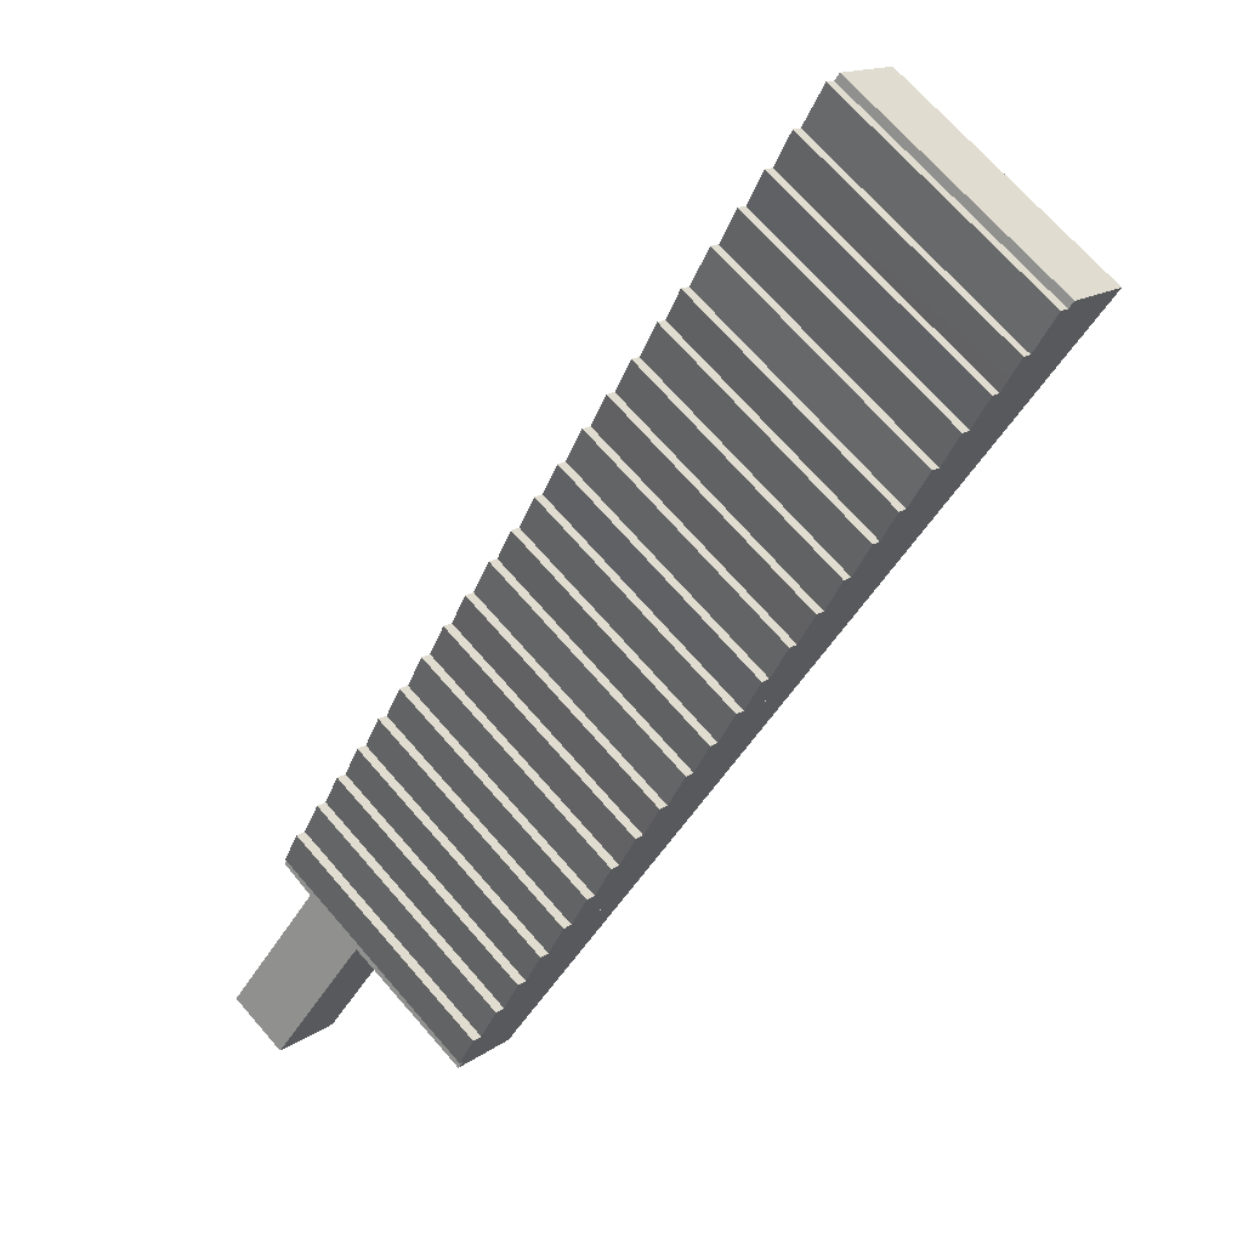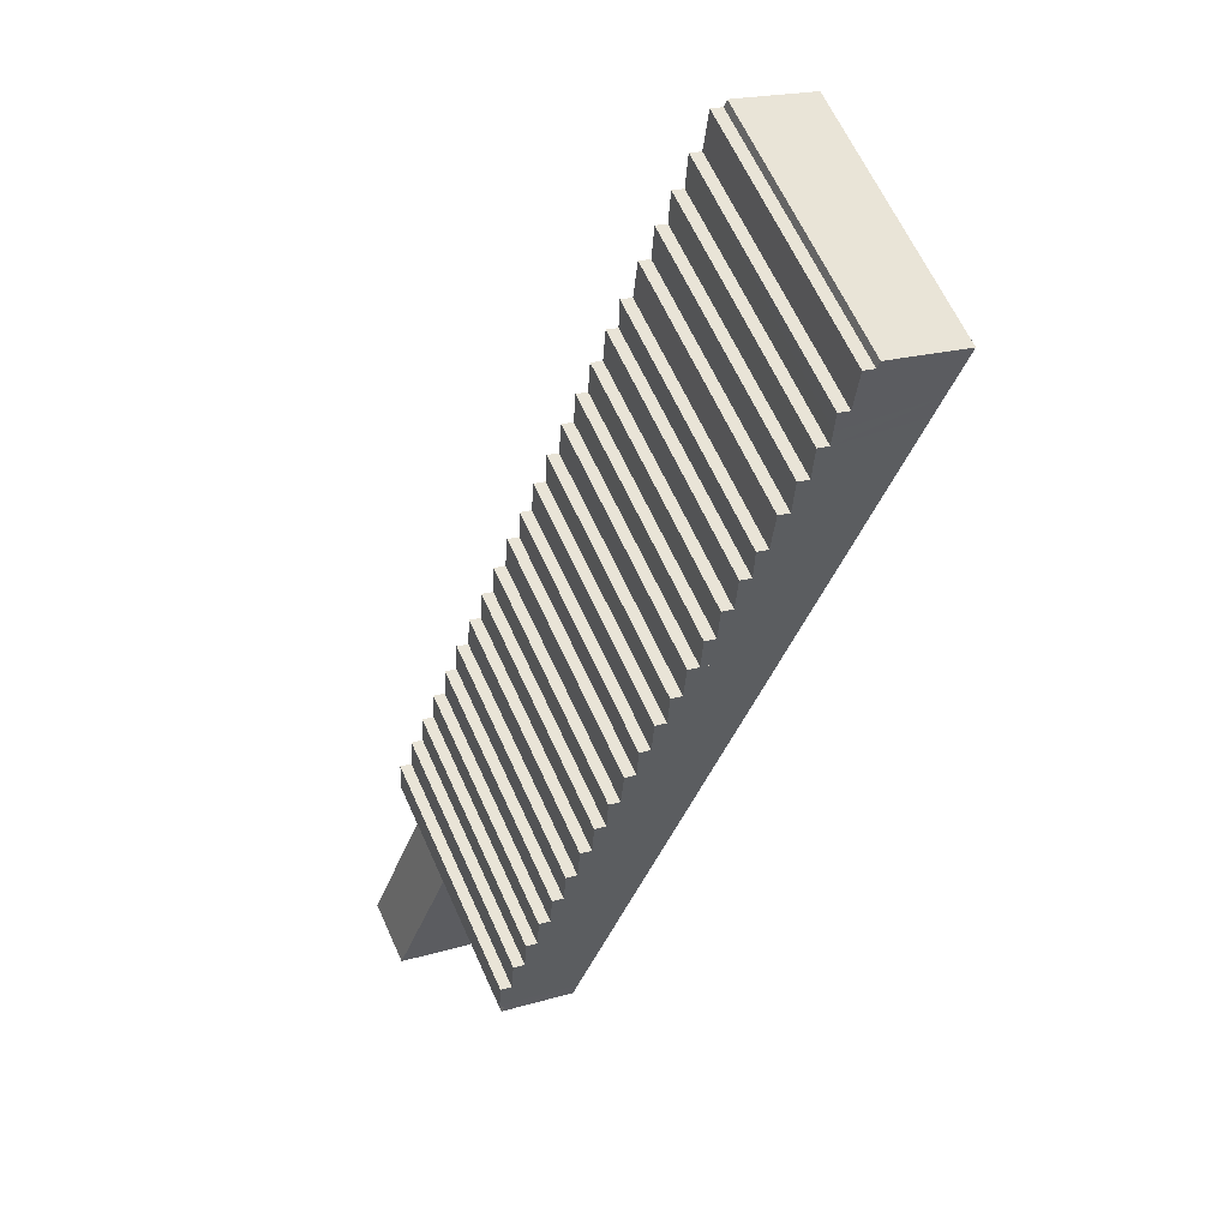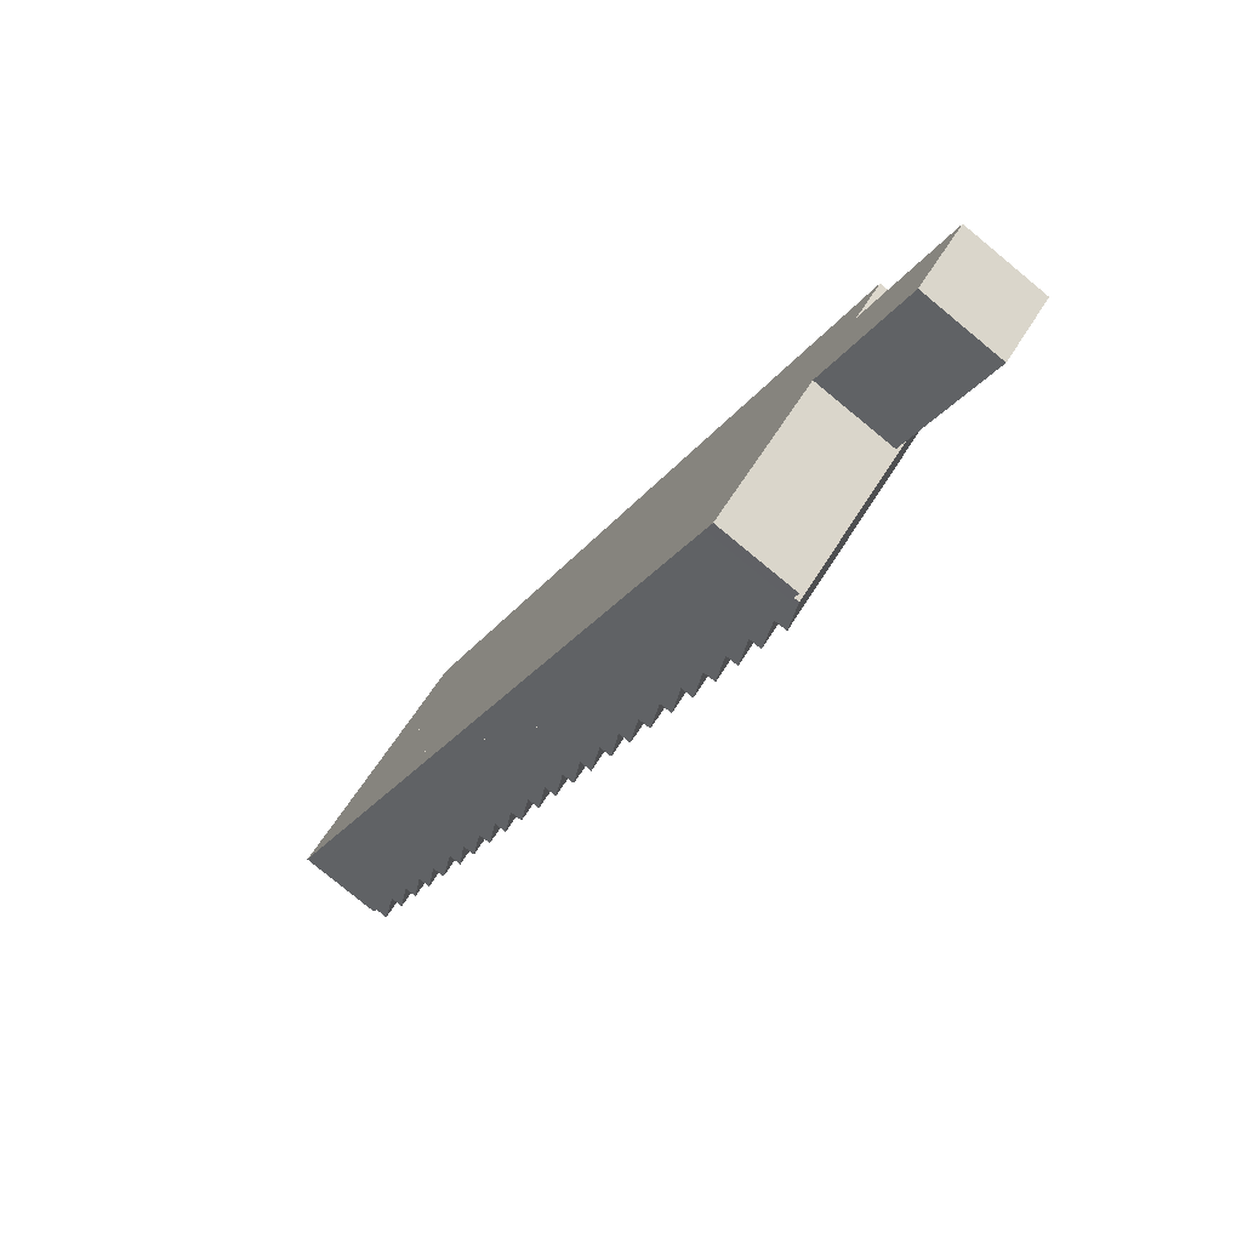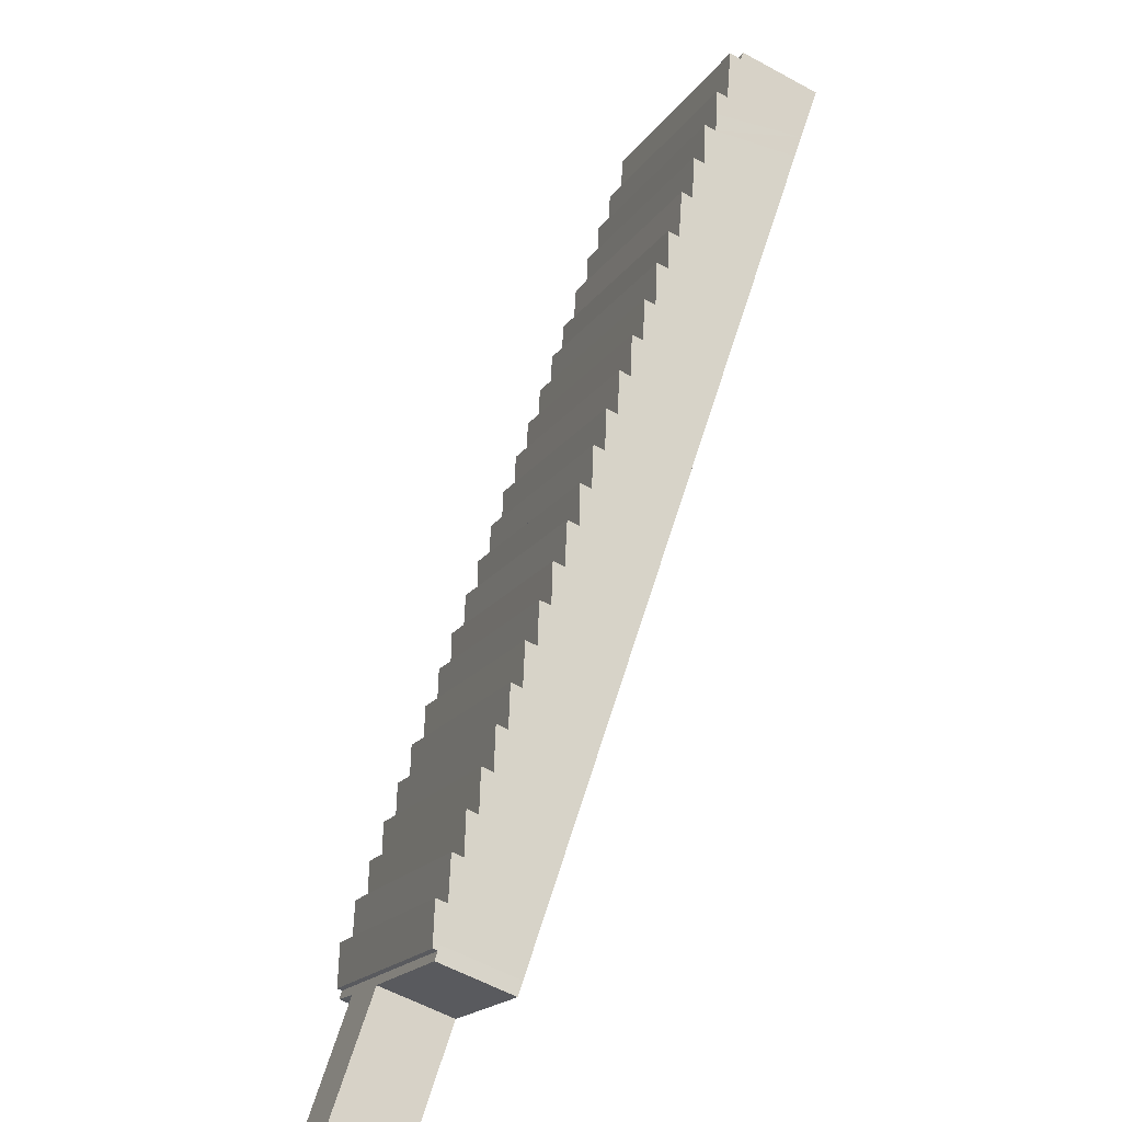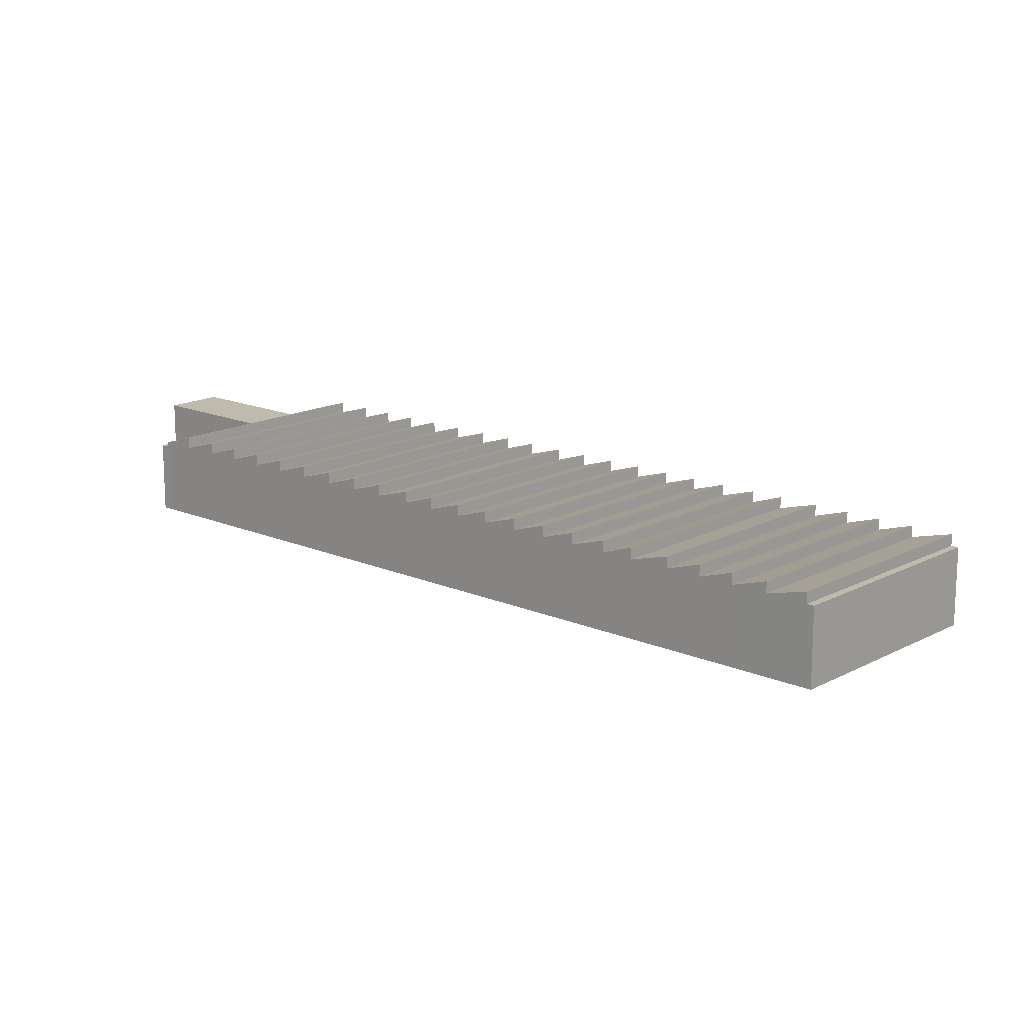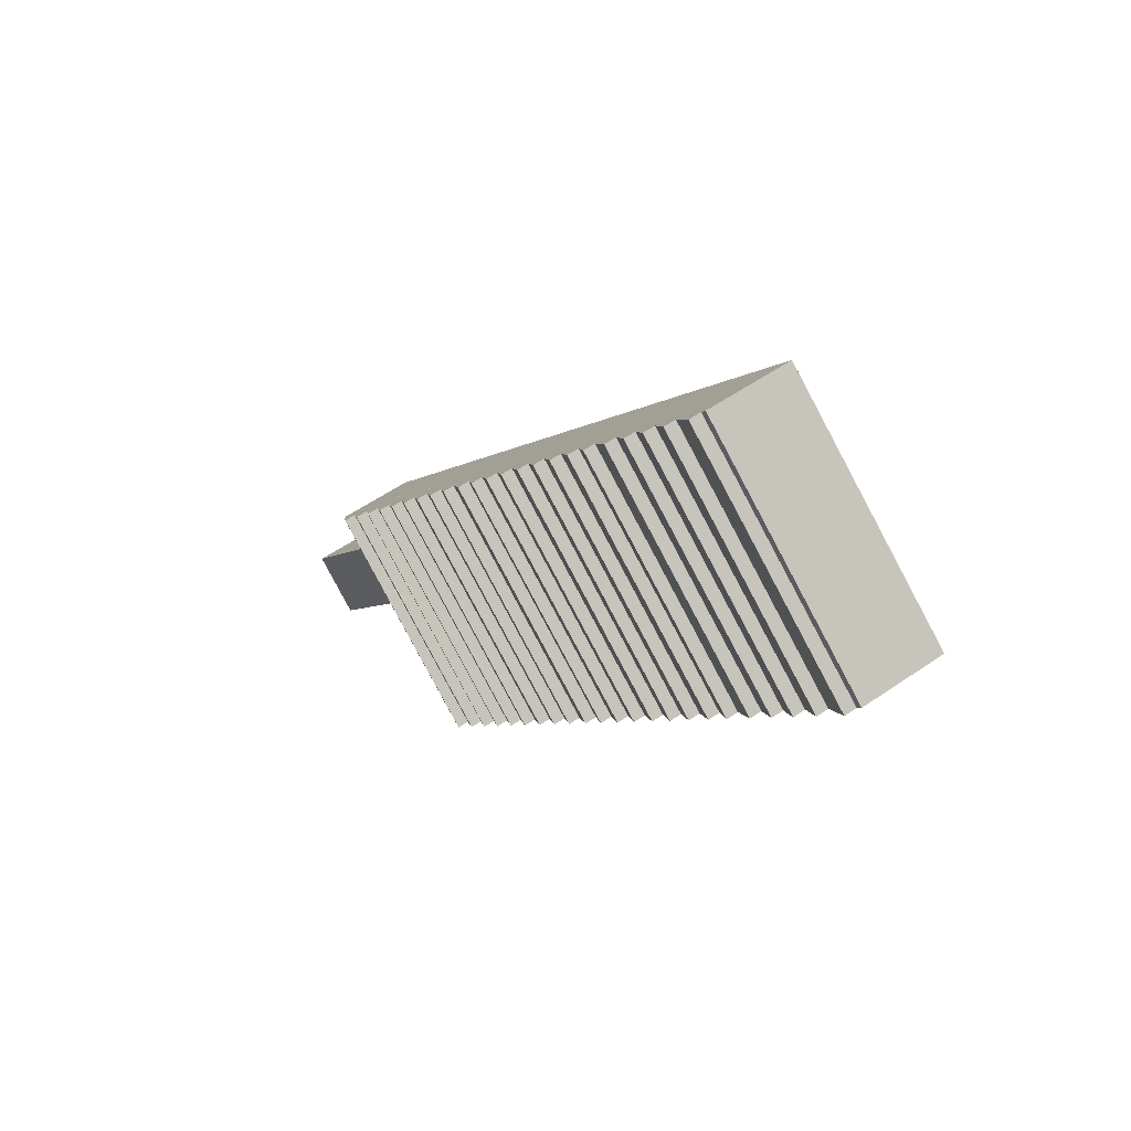
<metadata>
{"format":"obj","ext":"obj","renderer":"f3d","projection":"perspective","resolution":1024,"background":"white","views":[{"elev":14.7,"azim":-146.2,"up":"+Z"},{"elev":18.3,"azim":-120.7,"up":"+Z"},{"elev":-79.2,"azim":50.5,"up":"+Z"},{"elev":-59.2,"azim":-119.3,"up":"+Z"},{"elev":15.8,"azim":-85.8,"up":"+Y"},{"elev":53.9,"azim":-126.6,"up":"+Z"}]}
</metadata>
<code>
v  85.14 17.94 -109.5
v  127.4 15.66 -86.05
v  89.81 15.66 -115.5
v  122.8 17.94 -80.04
v  122.8 4.901e-15 -80.04
v  127.4 5.269e-15 -86.05
v  89.81 7.071e-15 -115.5
v  85.14 6.703e-15 -109.5
v  108.5 14.72 -139.6
v  113.2 14.72 -138.1
v  109.5 14.72 -141
v  146.1 14.72 -110.2
v  118.3 14.72 -134.1
v  123.2 14.72 -130.4
v  129.2 14.72 -125.7
v  131.4 14.72 -124
v  141.4 14.72 -116.2
v  141.5 14.72 -116.3
v  159.5 14.72 -139.6
v  147.1 14.72 -111.4
v  131.5 14.72 -124.2
v  149.6 14.72 -147.3
v  108.5 8.546e-15 -139.6
v  146.1 6.746e-15 -110.2
v  147.1 6.822e-15 -111.4
v  141.4 7.113e-15 -116.2
v  159.5 8.545e-15 -139.6
v  141.5 7.121e-15 -116.3
v  149.6 9.022e-15 -147.3
v  131.4 7.595e-15 -124
v  125.3 14.72 -128.8
v  129.2 7.697e-15 -125.7
v  125.3 7.885e-15 -128.8
v  123.2 7.983e-15 -130.4
v  118.3 8.214e-15 -134.1
v  113.2 8.457e-15 -138.1
v  109.5 8.631e-15 -141
v  131.5 7.603e-15 -124.2
v  94.41 17.94 -121.4
v  136.6 15.66 -97.9
v  99 15.66 -127.3
v  132 17.94 -91.98
v  94.41 7.434e-15 -121.4
v  132 5.632e-15 -91.98
v  136.6 5.995e-15 -97.9
v  99 7.796e-15 -127.3
v  107.9 15.97 -138.8
v  146.1 15.66 -110.2
v  108.5 15.66 -139.6
v  141.4 17.94 -104.1
v  103.8 17.94 -133.6
v  103.8 8.178e-15 -133.6
v  141.4 6.377e-15 -104.1
v  107.9 8.496e-15 -138.8
v  52.62 17.94 -67.63
v  94.95 15.66 -44.13
v  57.26 15.66 -73.6
v  90.32 17.94 -38.15
v  90.32 2.336e-15 -38.15
v  94.95 2.702e-15 -44.13
v  57.26 4.507e-15 -73.6
v  52.62 4.141e-15 -67.63
v  15.5 17.94 -19.86
v  57.89 15.66 3.701
v  20.14 15.66 -25.83
v  53.27 17.94 9.676
v  53.27 -5.925e-16 9.676
v  57.89 -2.266e-16 3.701
v  20.14 1.582e-15 -25.83
v  15.5 1.216e-15 -19.86
v  34.26 17.94 -44
v  76.55 15.66 -20.38
v  38.83 15.66 -49.88
v  71.99 17.94 -14.49
v  71.99 8.874e-16 -14.49
v  76.55 1.248e-15 -20.38
v  38.83 3.054e-15 -49.88
v  34.26 2.694e-15 -44
v  29.56 17.94 -37.95
v  71.99 15.66 -14.49
v  34.26 15.66 -44
v  67.3 17.94 -8.434
v  67.3 5.164e-16 -8.434
v  29.56 2.324e-15 -37.95
v  57.26 17.94 -73.6
v  99.36 15.66 -49.82
v  61.68 15.66 -79.29
v  94.95 17.94 -44.13
v  99.36 3.051e-15 -49.82
v  61.68 4.855e-15 -79.29
v  80.49 17.94 -103.5
v  122.8 15.66 -80.04
v  85.14 15.66 -109.5
v  118.1 17.94 -74.06
v  80.49 6.337e-15 -103.5
v  118.1 4.535e-15 -74.06
v  6.336 15.66 -8.093
v  38.77 17.94 28.39
v  44.13 15.66 21.47
v  3.308 16.94 -4.225
v  0.941 17.94 -1.201
v  0.941 7.354e-17 -1.201
v  38.77 -1.738e-15 28.39
v  44.13 -1.315e-15 21.47
v  6.336 4.956e-16 -8.093
v  3.308 2.587e-16 -4.225
v  99 17.94 -127.3
v  141.4 15.66 -104.1
v  103.8 15.66 -133.6
v  136.6 17.94 -97.9
v  10.98 17.94 -14.05
v  53.27 15.66 9.676
v  15.5 15.66 -19.86
v  48.76 17.94 15.49
v  48.76 -9.488e-16 15.49
v  10.98 8.603e-16 -14.05
v  48.12 17.94 -61.83
v  90.32 15.66 -38.15
v  52.62 15.66 -67.63
v  85.82 17.94 -32.34
v  48.12 3.786e-15 -61.83
v  85.82 1.98e-15 -32.34
v  0.941 15.65 -1.201
v  37.84 15.65 29.59
v  38.77 15.65 28.39
v  0 15.65 9.584e-16
v  0 0 0
v  37.84 -1.812e-15 29.59
v  25.35 17.94 -32.54
v  67.3 15.66 -8.434
v  29.56 15.66 -37.95
v  63.1 17.94 -3.014
v  25.35 1.992e-15 -32.54
v  63.1 1.846e-16 -3.014
v  9.008 16.64 -11.51
v  48.76 15.66 15.49
v  10.98 15.66 -14.05
v  44.13 17.94 21.47
v  6.336 17.94 -8.093
v  9.008 7.046e-16 -11.51
v  61.68 17.94 -79.29
v  104.2 15.66 -56.09
v  66.55 15.66 -85.56
v  99.36 17.94 -49.82
v  104.2 3.435e-15 -56.09
v  66.55 5.239e-15 -85.56
v  89.81 17.94 -115.5
v  132 15.66 -91.98
v  94.41 15.66 -121.4
v  127.4 17.94 -86.05
v  75.71 17.94 -97.34
v  118.1 15.66 -74.06
v  80.49 15.66 -103.5
v  113.4 17.94 -67.89
v  75.71 5.96e-15 -97.34
v  113.4 4.157e-15 -67.89
v  38.83 17.94 -49.88
v  81.07 15.66 -26.22
v  43.36 15.66 -55.72
v  76.55 17.94 -20.38
v  81.07 1.605e-15 -26.22
v  43.36 3.412e-15 -55.72
v  20.14 17.94 -25.83
v  63.1 15.66 -3.014
v  25.35 15.66 -32.54
v  57.89 17.94 3.701
v  66.55 17.94 -85.56
v  108.7 15.66 -61.94
v  71.09 15.66 -91.39
v  104.2 17.94 -56.09
v  108.7 3.792e-15 -61.94
v  71.09 5.596e-15 -91.39
v  43.36 17.94 -55.72
v  85.82 15.66 -32.34
v  48.12 15.66 -61.83
v  81.07 17.94 -26.22
v  71.09 17.94 -91.39
v  113.4 15.66 -67.89
v  75.71 15.66 -97.34
v  108.7 17.94 -61.94
g defaultobject
f 1 2 3
f 2 1 4
f 5 2 4
f 2 5 6
f 6 3 2
f 3 6 7
f 3 8 1
f 8 3 7
f 8 4 1
f 4 8 5
f 8 6 5
f 6 8 7
f 9 10 11
f 10 9 12
f 10 12 13
f 13 12 14
f 14 12 15
f 15 12 16
f 16 12 17
f 16 17 18
f 16 18 19
f 17 12 20
f 21 19 22
f 19 21 16
f 23 12 9
f 12 23 24
f 24 20 12
f 20 24 25
f 26 18 17
f 18 26 19
f 19 26 27
f 27 26 28
f 25 17 20
f 17 25 26
f 27 22 19
f 22 27 29
f 30 15 16
f 15 30 31
f 31 30 14
f 14 30 13
f 13 30 32
f 13 32 33
f 13 33 10
f 10 33 34
f 10 34 11
f 11 34 35
f 11 35 36
f 11 36 37
f 29 21 22
f 21 29 38
f 21 38 16
f 16 38 30
f 37 9 11
f 9 37 23
f 27 28 29
f 25 24 26
f 23 26 24
f 28 26 23
f 30 28 23
f 29 28 30
f 38 29 30
f 32 30 23
f 34 32 23
f 35 34 23
f 36 35 23
f 37 36 23
f 39 40 41
f 40 39 42
f 43 42 39
f 42 43 44
f 44 40 42
f 40 44 45
f 45 41 40
f 41 45 46
f 41 43 39
f 43 41 46
f 43 45 44
f 45 43 46
f 47 48 49
f 48 47 50
f 50 47 51
f 52 50 51
f 50 52 53
f 53 48 50
f 48 53 24
f 24 49 48
f 49 24 23
f 47 52 51
f 52 47 54
f 49 54 47
f 54 49 23
f 52 24 53
f 24 52 54
f 24 54 23
f 55 56 57
f 56 55 58
f 59 56 58
f 56 59 60
f 60 57 56
f 57 60 61
f 57 62 55
f 62 57 61
f 62 58 55
f 58 62 59
f 62 60 59
f 60 62 61
f 63 64 65
f 64 63 66
f 67 64 66
f 64 67 68
f 68 65 64
f 65 68 69
f 65 70 63
f 70 65 69
f 70 66 63
f 66 70 67
f 70 68 67
f 68 70 69
f 71 72 73
f 72 71 74
f 75 72 74
f 72 75 76
f 76 73 72
f 73 76 77
f 73 78 71
f 78 73 77
f 78 74 71
f 74 78 75
f 78 76 75
f 76 78 77
f 79 80 81
f 80 79 82
f 83 80 82
f 80 83 75
f 75 81 80
f 81 75 78
f 81 84 79
f 84 81 78
f 84 82 79
f 82 84 83
f 84 75 83
f 75 84 78
f 85 86 87
f 86 85 88
f 61 88 85
f 88 61 60
f 60 86 88
f 86 60 89
f 89 87 86
f 87 89 90
f 87 61 85
f 61 87 90
f 61 89 60
f 89 61 90
f 91 92 93
f 92 91 94
f 95 94 91
f 94 95 96
f 96 92 94
f 92 96 5
f 5 93 92
f 93 5 8
f 93 95 91
f 95 93 8
f 95 5 96
f 5 95 8
f 97 98 99
f 98 97 100
f 98 100 101
f 102 98 101
f 98 102 103
f 103 99 98
f 99 103 104
f 104 97 99
f 97 104 105
f 100 102 101
f 102 100 97
f 102 97 106
f 106 97 105
f 106 103 102
f 103 106 104
f 104 106 105
f 107 108 109
f 108 107 110
f 45 108 110
f 108 45 53
f 53 109 108
f 109 53 52
f 109 46 107
f 46 109 52
f 46 110 107
f 110 46 45
f 46 53 45
f 53 46 52
f 111 112 113
f 112 111 114
f 115 112 114
f 112 115 67
f 67 113 112
f 113 67 70
f 113 116 111
f 116 113 70
f 116 114 111
f 114 116 115
f 116 67 115
f 67 116 70
f 117 118 119
f 118 117 120
f 121 120 117
f 120 121 122
f 122 118 120
f 118 122 59
f 59 119 118
f 119 59 62
f 119 121 117
f 121 119 62
f 121 59 122
f 59 121 62
f 123 124 125
f 124 123 126
f 127 124 126
f 124 127 128
f 128 125 124
f 125 128 103
f 103 123 125
f 123 103 102
f 102 126 123
f 126 102 127
f 102 128 127
f 128 102 103
f 129 130 131
f 130 129 132
f 133 132 129
f 132 133 134
f 134 130 132
f 130 134 83
f 83 131 130
f 131 83 84
f 131 133 129
f 133 131 84
f 133 83 134
f 83 133 84
f 135 136 137
f 136 135 138
f 138 135 139
f 105 138 139
f 138 105 104
f 104 136 138
f 136 104 115
f 115 137 136
f 137 115 116
f 135 105 139
f 105 135 137
f 105 137 140
f 140 137 116
f 105 115 104
f 115 105 140
f 115 140 116
f 141 142 143
f 142 141 144
f 90 144 141
f 144 90 89
f 89 142 144
f 142 89 145
f 145 143 142
f 143 145 146
f 143 90 141
f 90 143 146
f 90 145 89
f 145 90 146
f 147 148 149
f 148 147 150
f 7 150 147
f 150 7 6
f 6 148 150
f 148 6 44
f 44 149 148
f 149 44 43
f 149 7 147
f 7 149 43
f 7 44 6
f 44 7 43
f 151 152 153
f 152 151 154
f 155 154 151
f 154 155 156
f 156 152 154
f 152 156 96
f 96 153 152
f 153 96 95
f 153 155 151
f 155 153 95
f 155 96 156
f 96 155 95
f 157 158 159
f 158 157 160
f 76 158 160
f 158 76 161
f 161 159 158
f 159 161 162
f 159 77 157
f 77 159 162
f 77 160 157
f 160 77 76
f 77 161 76
f 161 77 162
f 163 164 165
f 164 163 166
f 163 68 166
f 68 163 69
f 68 164 166
f 164 68 134
f 134 165 164
f 165 134 133
f 165 69 163
f 69 165 133
f 69 134 68
f 134 69 133
f 167 168 169
f 168 167 170
f 146 170 167
f 170 146 145
f 145 168 170
f 168 145 171
f 171 169 168
f 169 171 172
f 169 146 167
f 146 169 172
f 146 171 145
f 171 146 172
f 173 174 175
f 174 173 176
f 162 176 173
f 176 162 161
f 161 174 176
f 174 161 122
f 122 175 174
f 175 122 121
f 175 162 173
f 162 175 121
f 162 122 161
f 122 162 121
f 177 178 179
f 178 177 180
f 172 180 177
f 180 172 171
f 171 178 180
f 178 171 156
f 156 179 178
f 179 156 155
f 179 172 177
f 172 179 155
f 172 156 171
f 156 172 155

</code>
